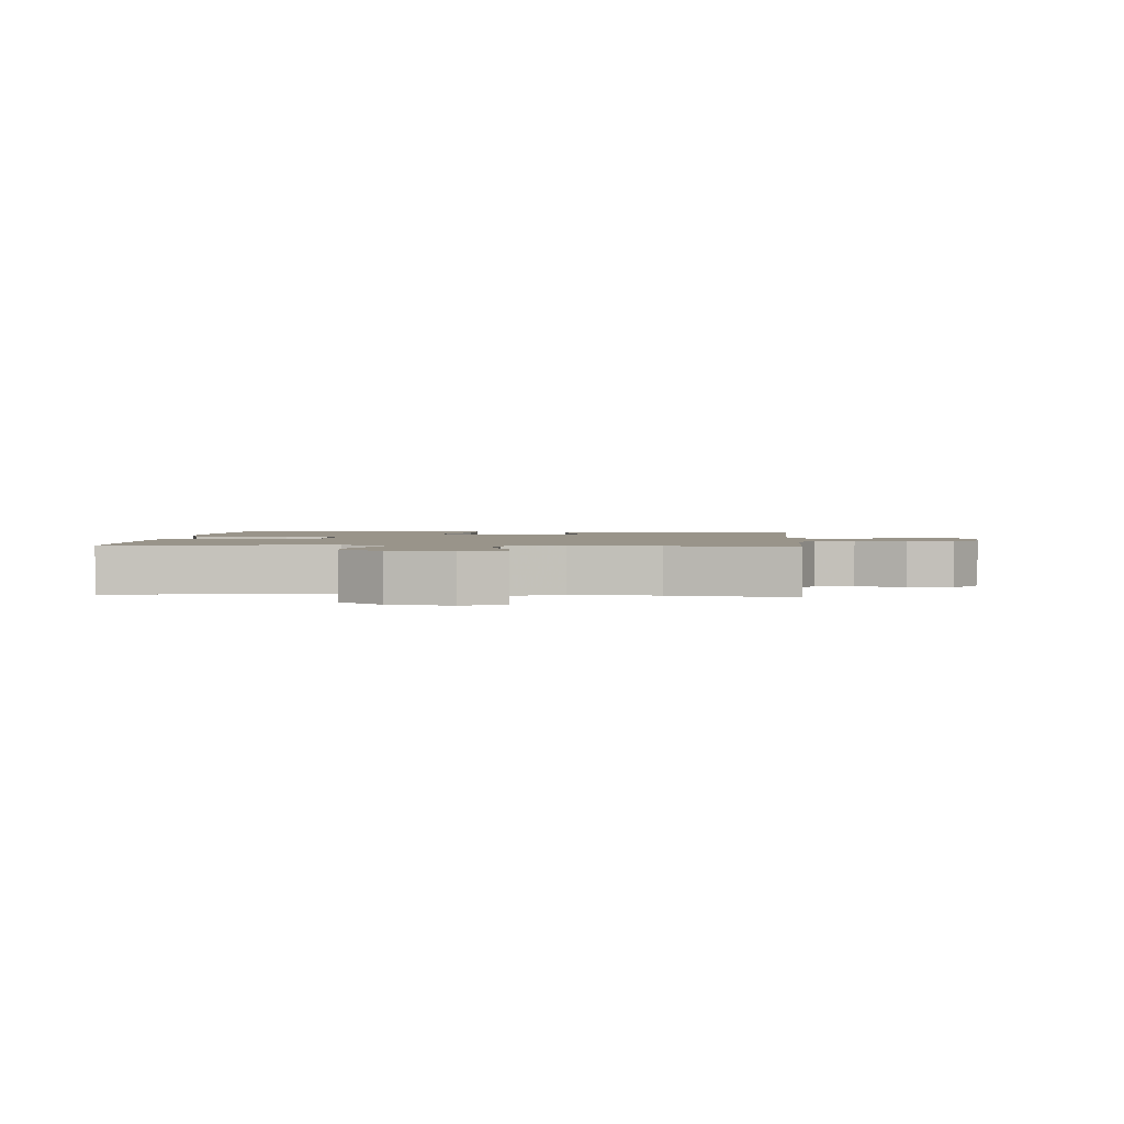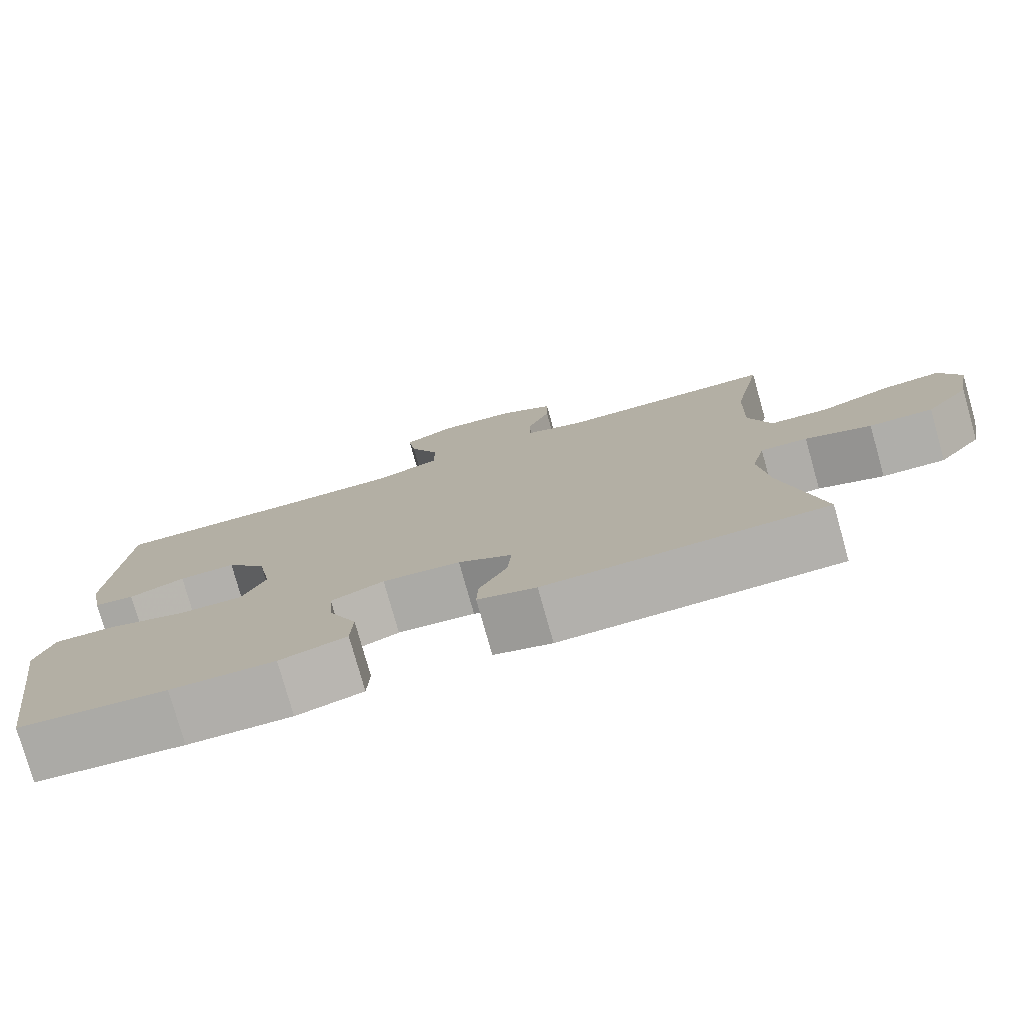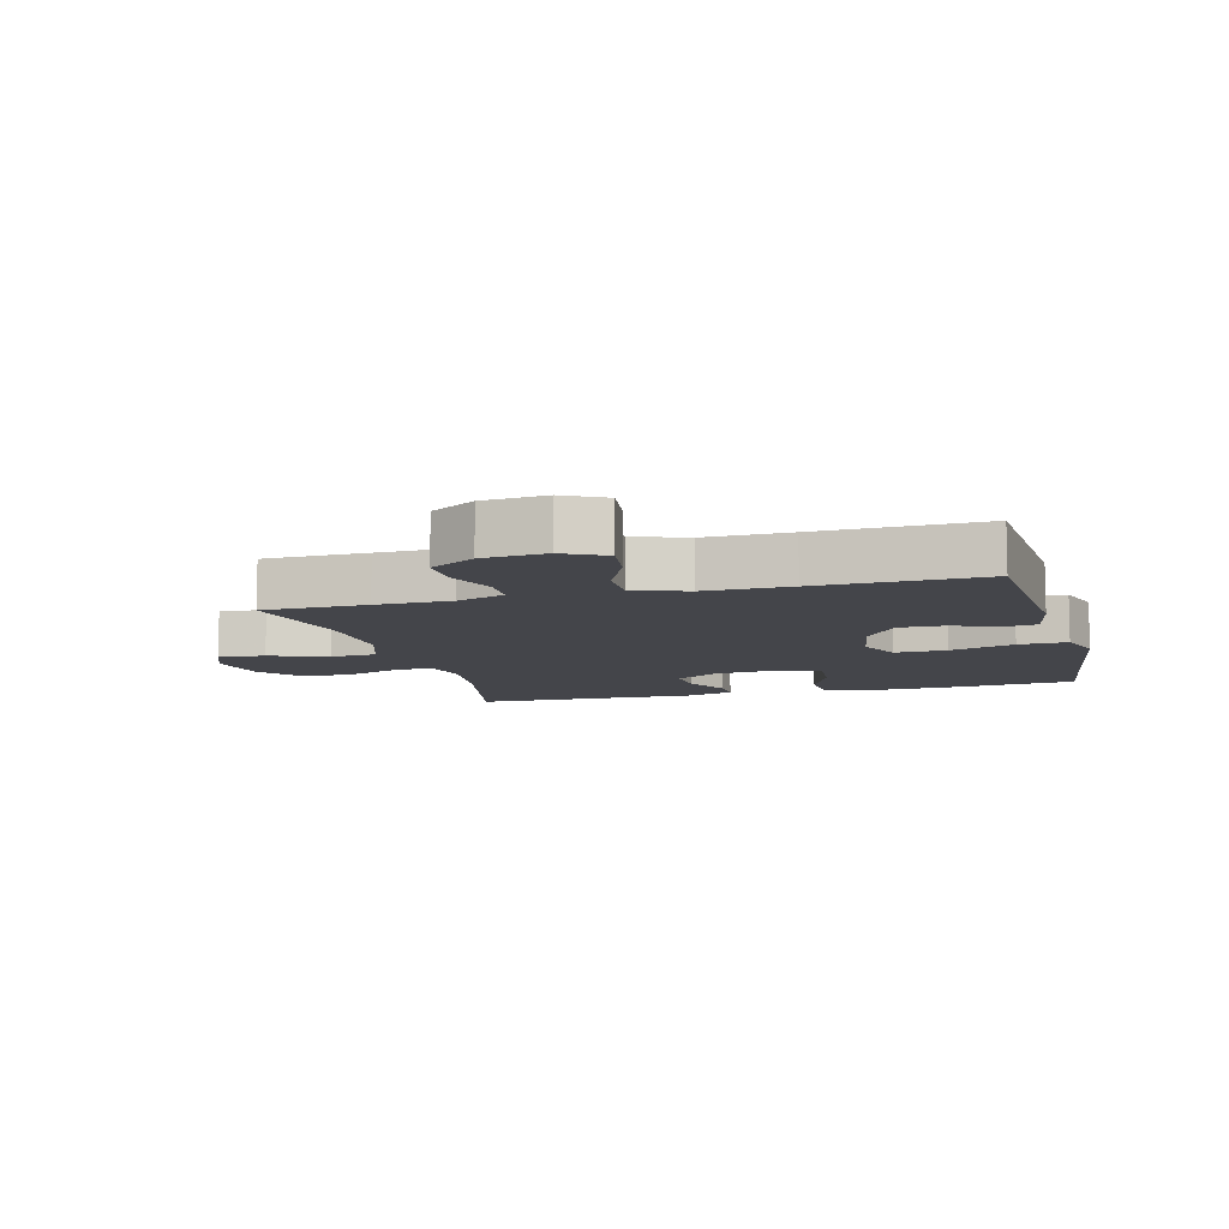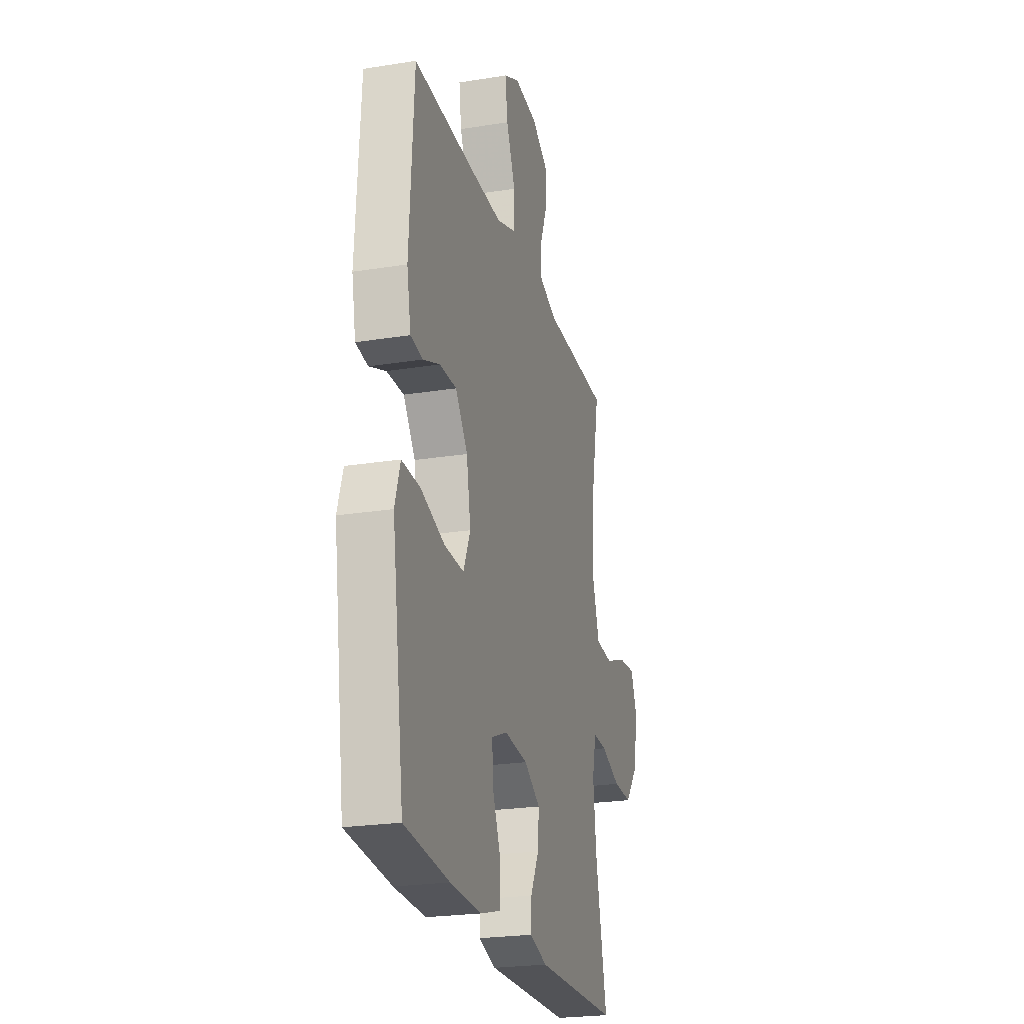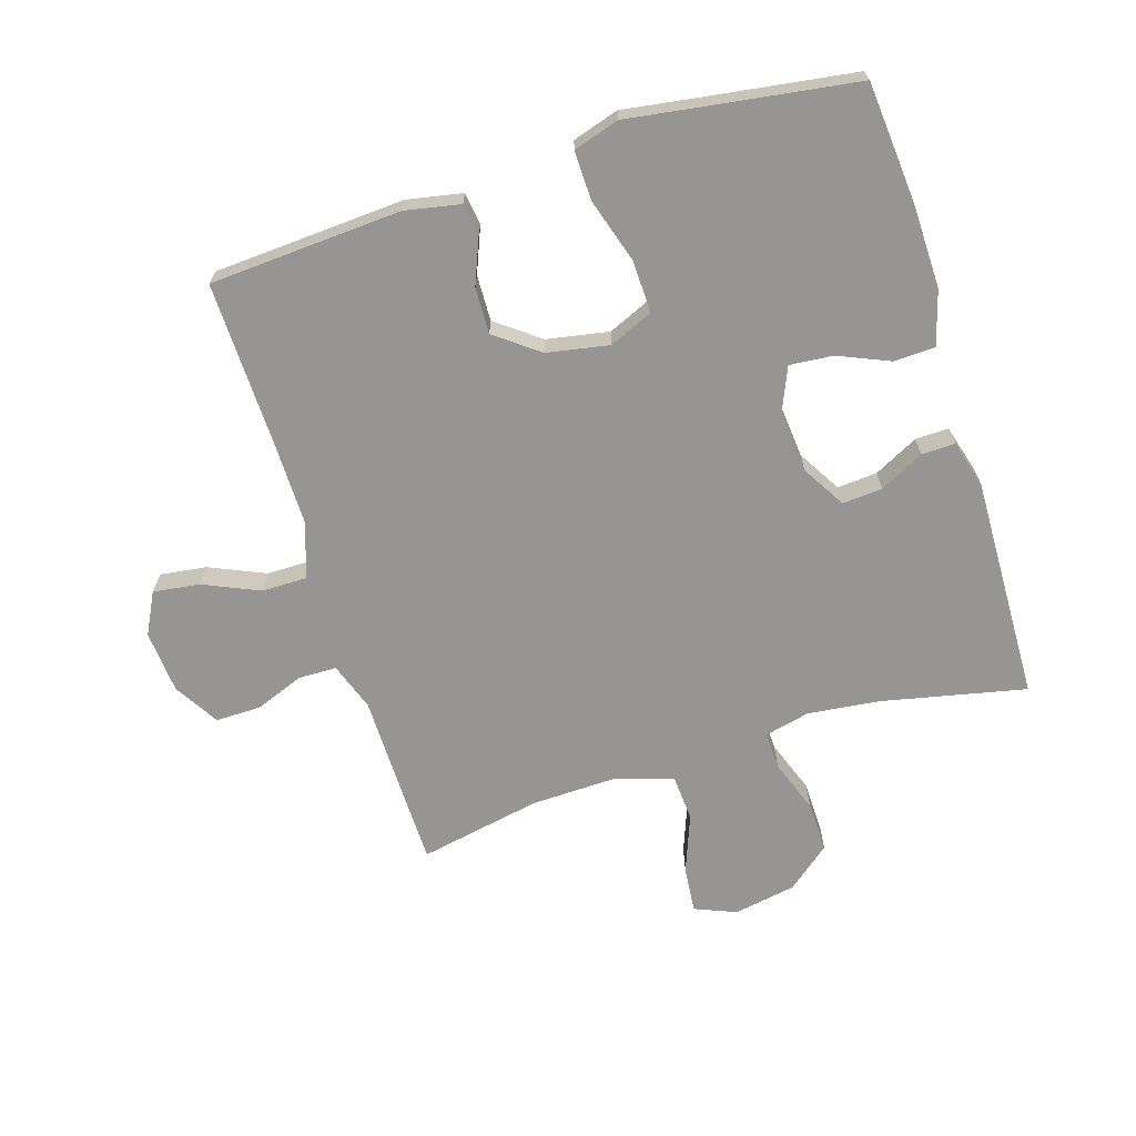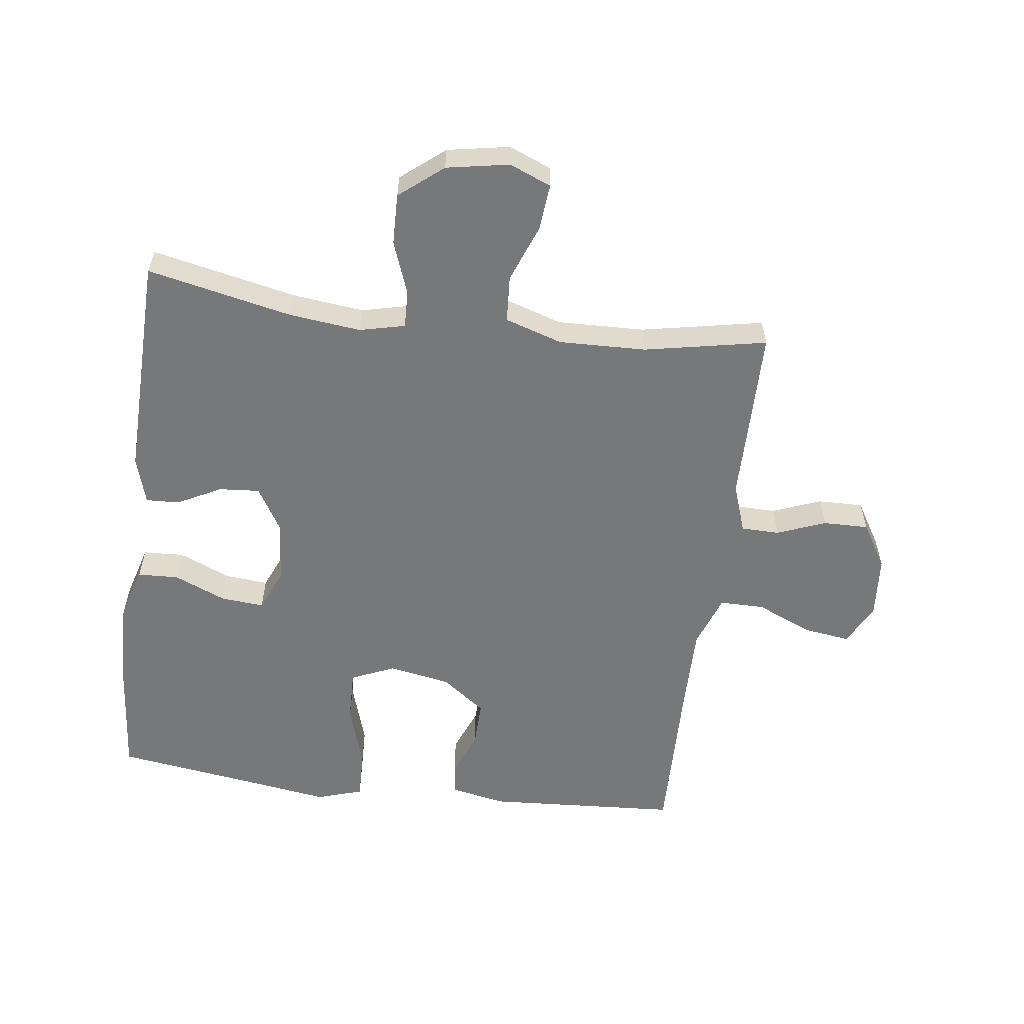
<metadata>
{"format":"obj","ext":"obj","renderer":"f3d","projection":"perspective","resolution":1024,"background":"white","views":[{"elev":1.9,"azim":-85.7,"up":"+Y"},{"elev":-78.2,"azim":-164.3,"up":"+Z"},{"elev":-9.3,"azim":15.0,"up":"+Y"},{"elev":-23.8,"azim":105.0,"up":"+Z"},{"elev":-67.6,"azim":107.3,"up":"+Y"},{"elev":-57.4,"azim":-97.4,"up":"+Y"}]}
</metadata>
<code>
v -0.5 0.07 -0.5
v -0.451 0.07 -0.271
v -0.438 0.07 -0.157
v -0.455 0.07 -0.085
v -0.515 0.07 -0.087
v -0.599 0.07 -0.118
v -0.68 0.07 -0.12
v -0.736 0.07 -0.051
v -0.754 0.07 0.048
v -0.727 0.07 0.114
v -0.653 0.07 0.107
v -0.561 0.07 0.072
v -0.487 0.07 0.077
v -0.458 0.07 0.168
v -0.462 0.07 0.306
v -0.5 0.07 0.5
v -0.336 0.07 0.502
v -0.217 0.07 0.503
v -0.141 0.07 0.53
v -0.14 0.07 0.591
v -0.17 0.07 0.668
v -0.171 0.07 0.74
v -0.1 0.07 0.783
v 0 0.07 0.791
v 0.066 0.07 0.757
v 0.056 0.07 0.683
v 0.017 0.07 0.594
v 0.017 0.07 0.523
v 0.102 0.07 0.493
v 0.237 0.07 0.494
v 0.5 0.07 0.5
v 0.519 0.07 0.195
v 0.502 0.07 0.107
v 0.45 0.07 0.1
v 0.378 0.07 0.129
v 0.305 0.07 0.131
v 0.253 0.07 0.062
v 0.235 0.07 -0.037
v 0.265 0.07 -0.106
v 0.348 0.07 -0.104
v 0.451 0.07 -0.072
v 0.529 0.07 -0.07
v 0.552 0.07 -0.143
v 0.535 0.07 -0.257
v 0.5 0.07 -0.5
v 0.309 0.07 -0.517
v 0.175 0.07 -0.52
v 0.089 0.07 -0.495
v 0.086 0.07 -0.43
v 0.121 0.07 -0.348
v 0.127 0.07 -0.279
v 0.059 0.07 -0.25
v -0.041 0.07 -0.259
v -0.11 0.07 -0.3
v -0.105 0.07 -0.364
v -0.069 0.07 -0.434
v -0.067 0.07 -0.487
v -0.142 0.07 -0.509
v -0.5 0 -0.5
v -0.451 0 -0.271
v -0.438 0 -0.157
v -0.455 0 -0.085
v -0.515 0 -0.087
v -0.599 0 -0.118
v -0.68 0 -0.12
v -0.736 0 -0.051
v -0.754 0 0.048
v -0.727 0 0.114
v -0.653 0 0.107
v -0.561 0 0.072
v -0.487 0 0.077
v -0.458 0 0.168
v -0.462 0 0.306
v -0.5 0 0.5
v -0.336 0 0.502
v -0.217 0 0.503
v -0.141 0 0.53
v -0.14 0 0.591
v -0.17 0 0.668
v -0.171 0 0.74
v -0.1 0 0.783
v 0 0 0.791
v 0.066 0 0.757
v 0.056 0 0.683
v 0.017 0 0.594
v 0.017 0 0.523
v 0.102 0 0.493
v 0.237 0 0.494
v 0.5 0 0.5
v 0.519 0 0.195
v 0.502 0 0.107
v 0.45 0 0.1
v 0.378 0 0.129
v 0.305 0 0.131
v 0.253 0 0.062
v 0.235 0 -0.037
v 0.265 0 -0.106
v 0.348 0 -0.104
v 0.451 0 -0.072
v 0.529 0 -0.07
v 0.552 0 -0.143
v 0.535 0 -0.257
v 0.5 0 -0.5
v 0.309 0 -0.517
v 0.175 0 -0.52
v 0.089 0 -0.495
v 0.086 0 -0.43
v 0.121 0 -0.348
v 0.127 0 -0.279
v 0.059 0 -0.25
v -0.041 0 -0.259
v -0.11 0 -0.3
v -0.105 0 -0.364
v -0.069 0 -0.434
v -0.067 0 -0.487
v -0.142 0 -0.509
f 55 56 57 58
f 54 55 58 1
f 53 54 1 2
f 52 53 2 3
f 47 48 49 50
f 47 50 51
f 44 45 46 47
f 44 47 51
f 43 44 51 52
f 40 41 42 43
f 39 40 43 52
f 32 33 34 35
f 30 31 32 35
f 29 30 35 36
f 28 29 36 37
f 24 25 26 27
f 24 27 28
f 23 24 28
f 20 21 22 23
f 19 20 23 28
f 18 19 28 37
f 15 16 17 18
f 14 15 18 37
f 9 10 11 12
f 9 12 13
f 8 9 13
f 5 6 7 8
f 4 5 8 13
f 38 39 52 3
f 13 14 37 38
f 3 4 13 38
f 116 115 114 113
f 59 116 113 112
f 60 59 112 111
f 61 60 111 110
f 108 107 106 105
f 109 108 105
f 105 104 103 102
f 109 105 102
f 110 109 102 101
f 101 100 99 98
f 110 101 98 97
f 93 92 91 90
f 93 90 89 88
f 94 93 88 87
f 95 94 87 86
f 85 84 83 82
f 86 85 82
f 86 82 81
f 81 80 79 78
f 86 81 78 77
f 95 86 77 76
f 76 75 74 73
f 95 76 73 72
f 70 69 68 67
f 71 70 67
f 71 67 66
f 66 65 64 63
f 71 66 63 62
f 61 110 97 96
f 96 95 72 71
f 96 71 62 61
f 1 59 60 2
f 2 60 61 3
f 3 61 62 4
f 4 62 63 5
f 5 63 64 6
f 6 64 65 7
f 7 65 66 8
f 8 66 67 9
f 9 67 68 10
f 10 68 69 11
f 11 69 70 12
f 12 70 71 13
f 13 71 72 14
f 14 72 73 15
f 15 73 74 16
f 16 74 75 17
f 17 75 76 18
f 18 76 77 19
f 19 77 78 20
f 20 78 79 21
f 21 79 80 22
f 22 80 81 23
f 23 81 82 24
f 24 82 83 25
f 25 83 84 26
f 26 84 85 27
f 27 85 86 28
f 28 86 87 29
f 29 87 88 30
f 30 88 89 31
f 31 89 90 32
f 32 90 91 33
f 33 91 92 34
f 34 92 93 35
f 35 93 94 36
f 36 94 95 37
f 37 95 96 38
f 38 96 97 39
f 39 97 98 40
f 40 98 99 41
f 41 99 100 42
f 42 100 101 43
f 43 101 102 44
f 44 102 103 45
f 45 103 104 46
f 46 104 105 47
f 47 105 106 48
f 48 106 107 49
f 49 107 108 50
f 50 108 109 51
f 51 109 110 52
f 52 110 111 53
f 53 111 112 54
f 54 112 113 55
f 55 113 114 56
f 56 114 115 57
f 57 115 116 58
f 58 116 59 1

</code>
